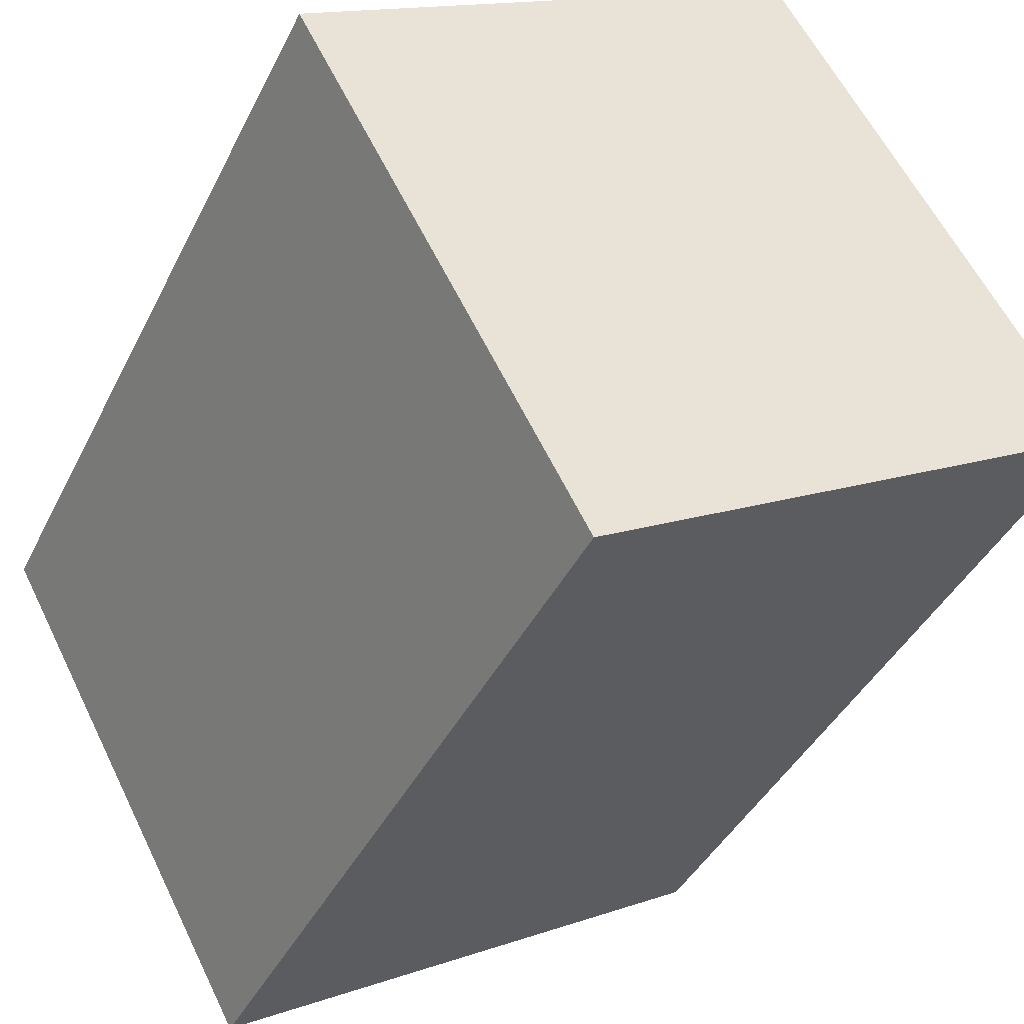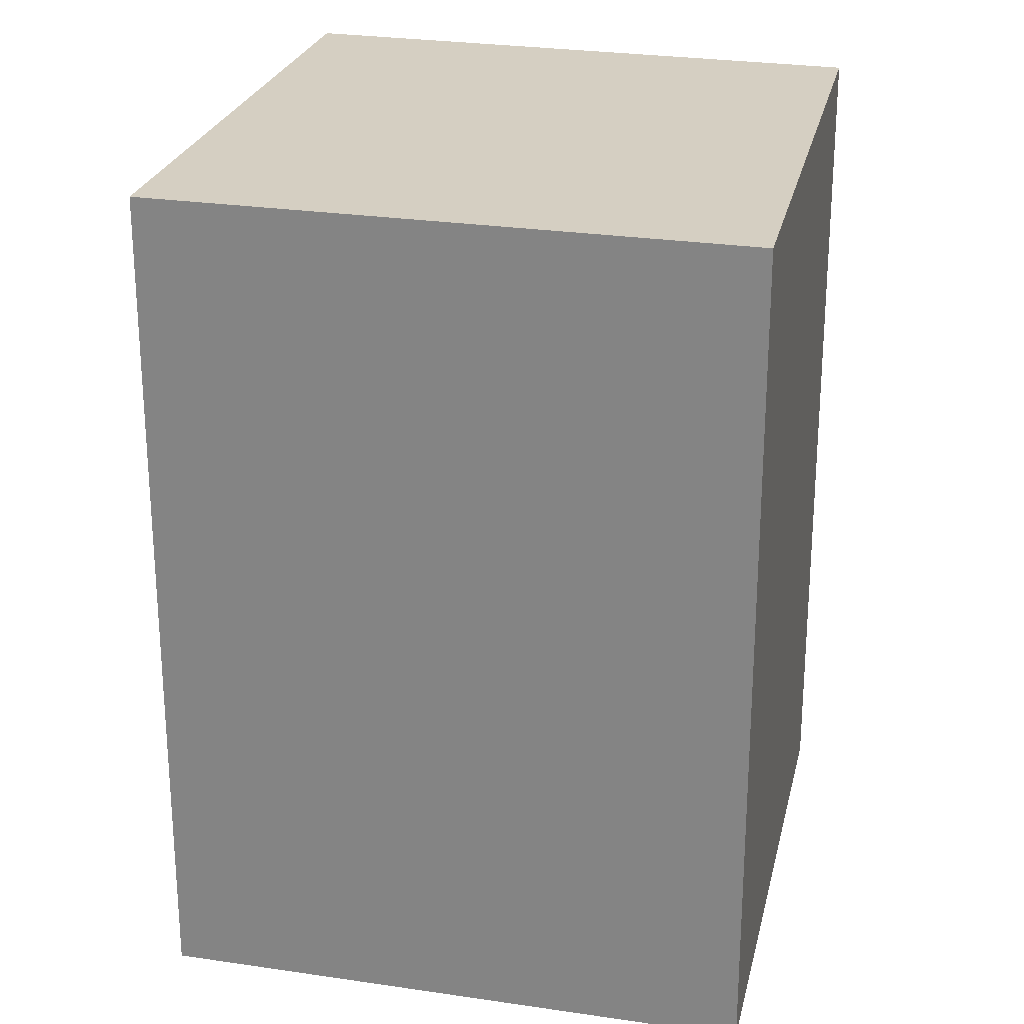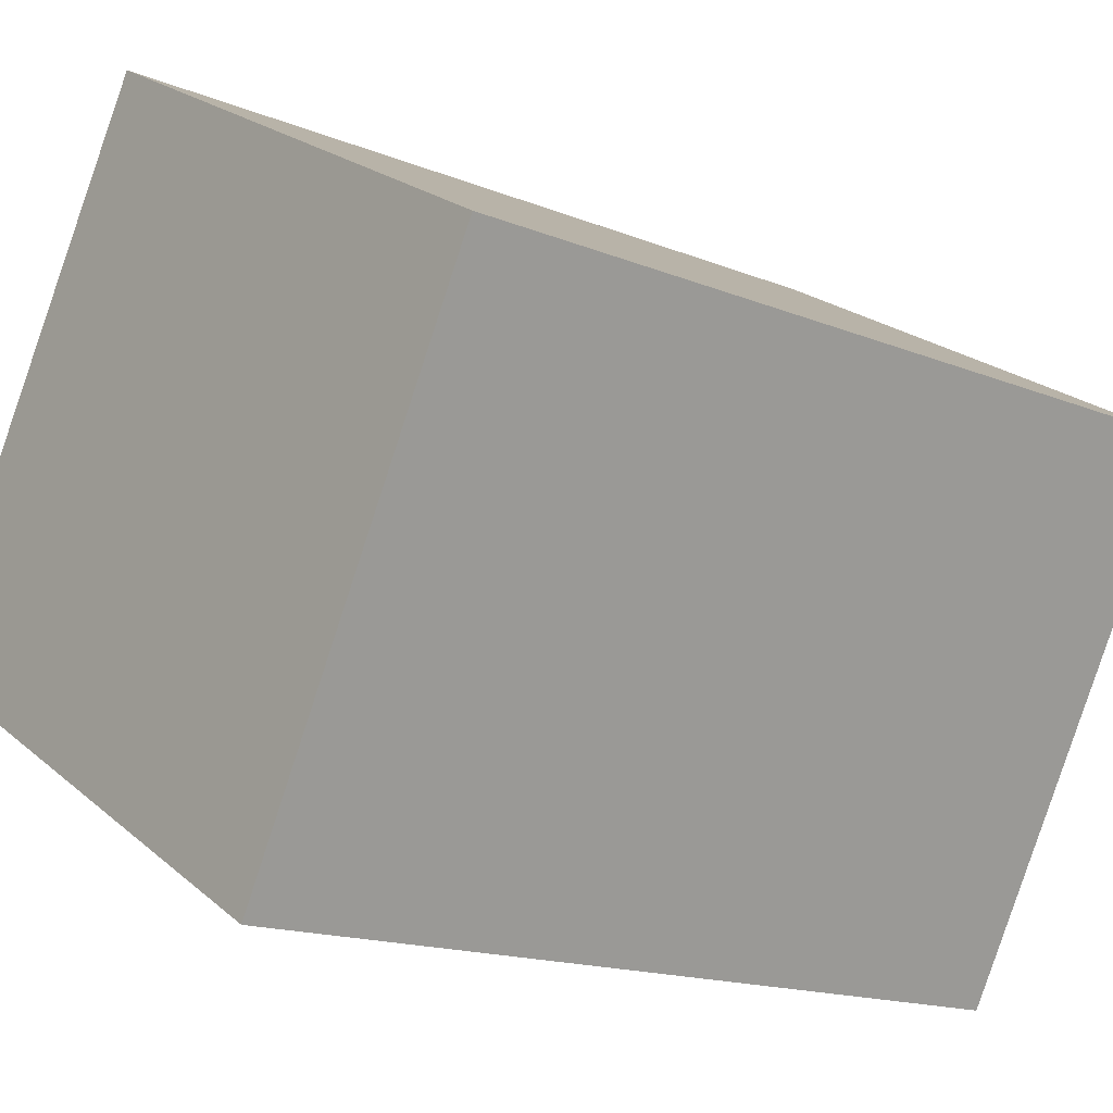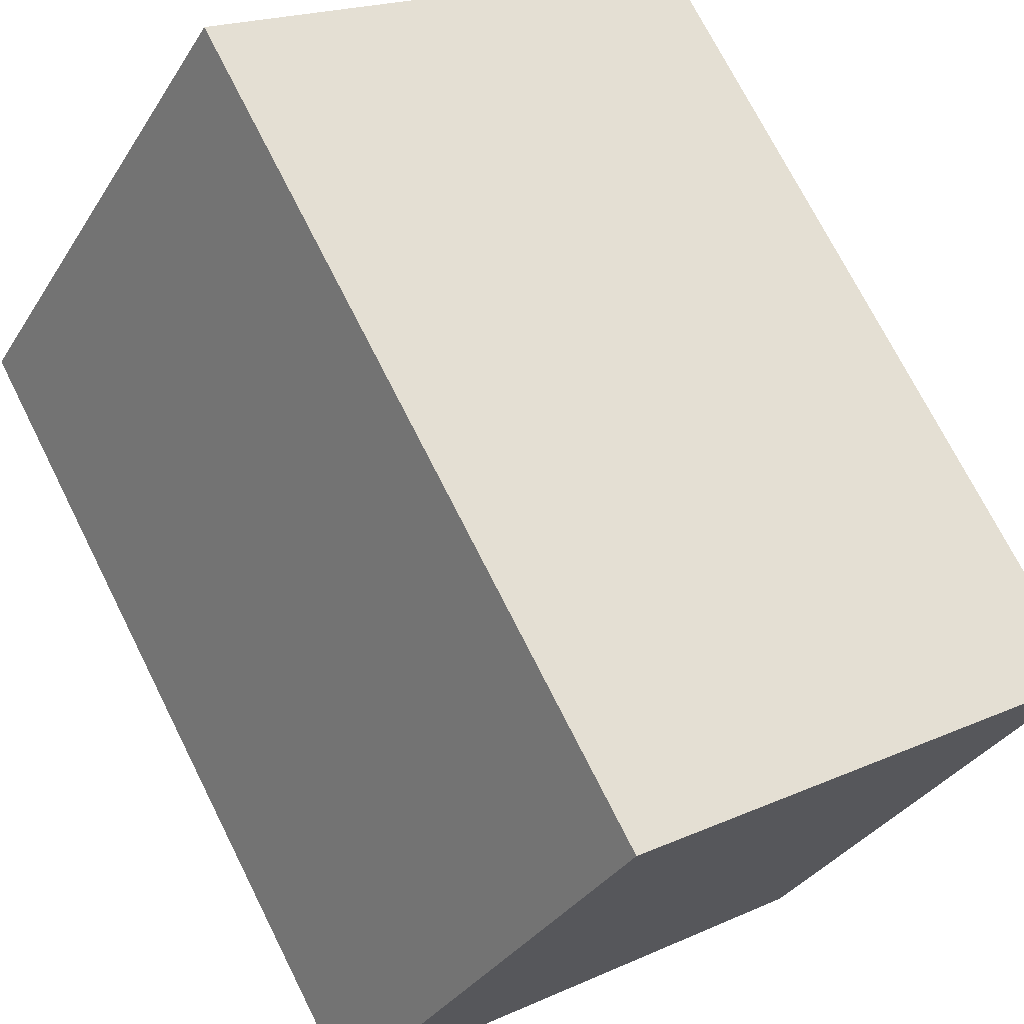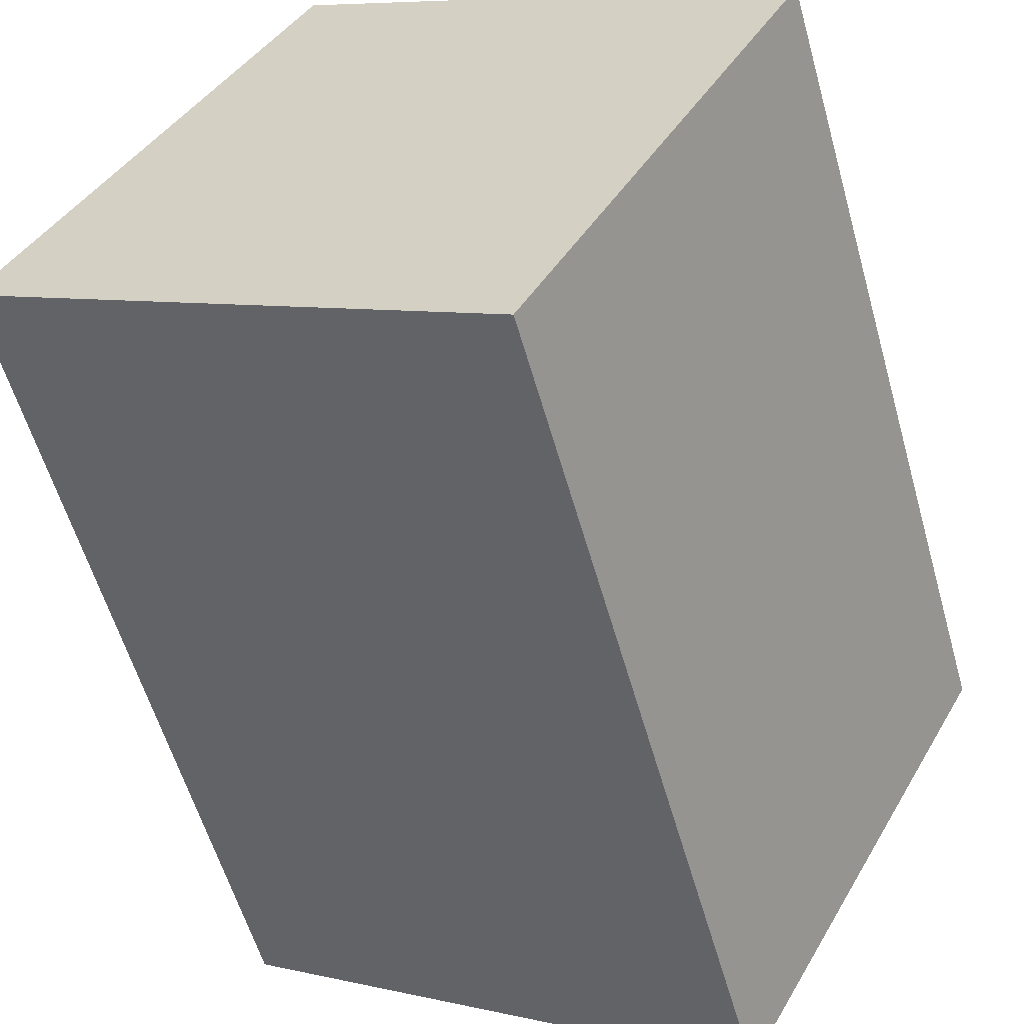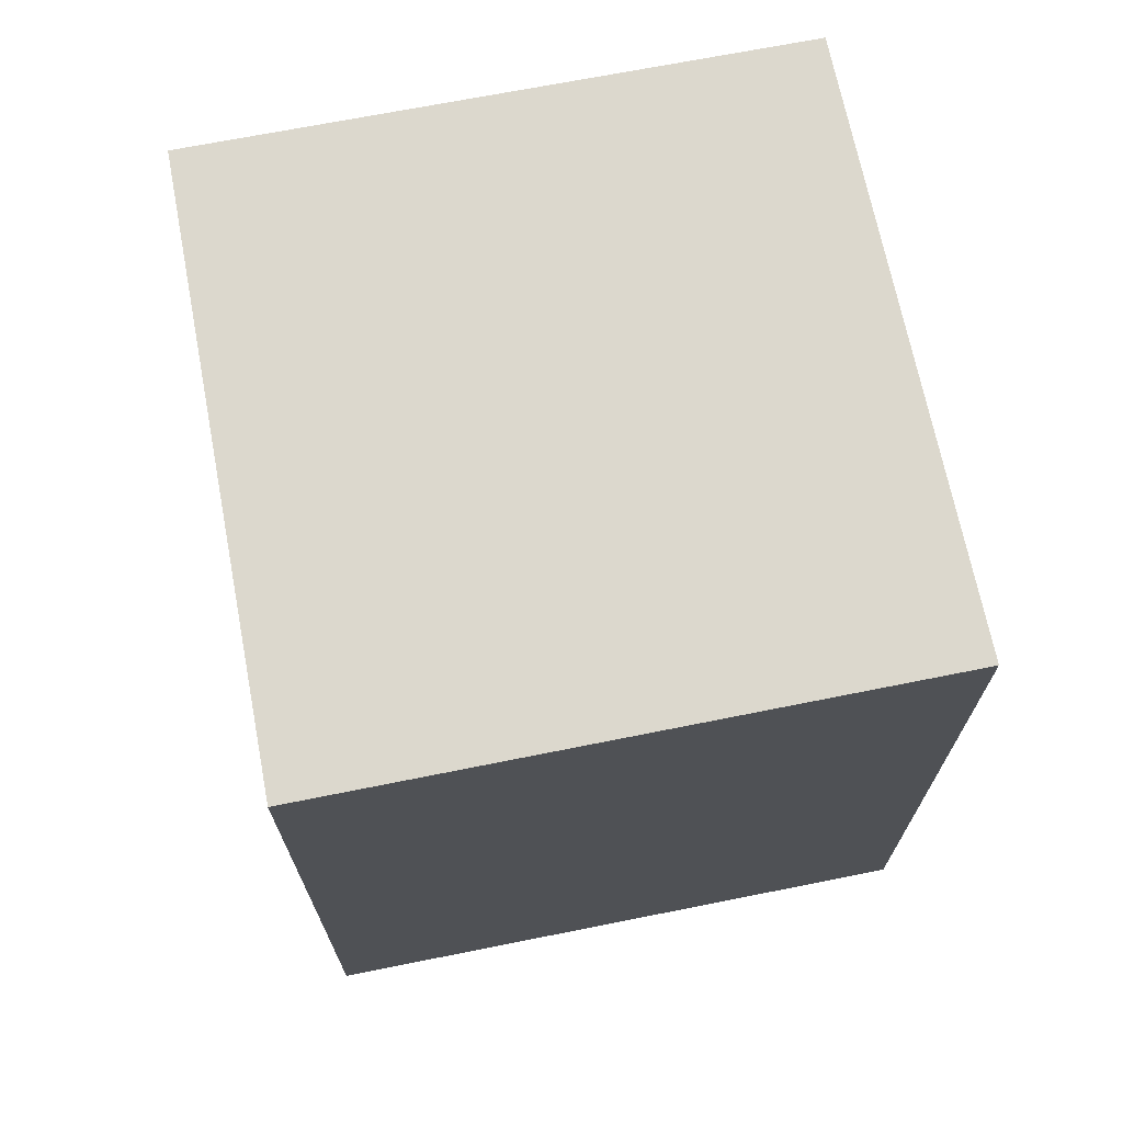
<metadata>
{"format":"obj","ext":"obj","renderer":"f3d","projection":"perspective","resolution":1024,"background":"white","views":[{"elev":-40.4,"azim":-24.3,"up":"+Z"},{"elev":25.9,"azim":163.6,"up":"+Y"},{"elev":-15.6,"azim":-130.7,"up":"+Z"},{"elev":72.3,"azim":153.3,"up":"+Z"},{"elev":-57.4,"azim":-164.3,"up":"+Z"},{"elev":72.6,"azim":138.9,"up":"+Y"}]}
</metadata>
<code>
v  2.045 11.6 -3.739
v  3.896 11.6 -6.837
v  3.777 11.6 -6.905
v  10.85 11.6 -2.85
v  6.776 11.6 3.964
v  0 11.6 7.101e-16
v  3.777 4.228e-16 -6.905
v  0 0 0
v  2.045 2.289e-16 -3.739
v  6.776 -2.427e-16 3.964
v  10.85 1.745e-16 -2.85
v  3.896 4.186e-16 -6.837
g defaultobject
f 1 2 3
f 2 1 4
f 4 1 5
f 5 1 6
f 7 1 3
f 1 7 6
f 6 7 8
f 8 7 9
f 8 5 6
f 5 8 10
f 10 4 5
f 4 10 11
f 2 7 3
f 7 2 4
f 7 4 12
f 12 4 11
f 12 9 7
f 9 12 8
f 8 12 11
f 8 11 10

</code>
